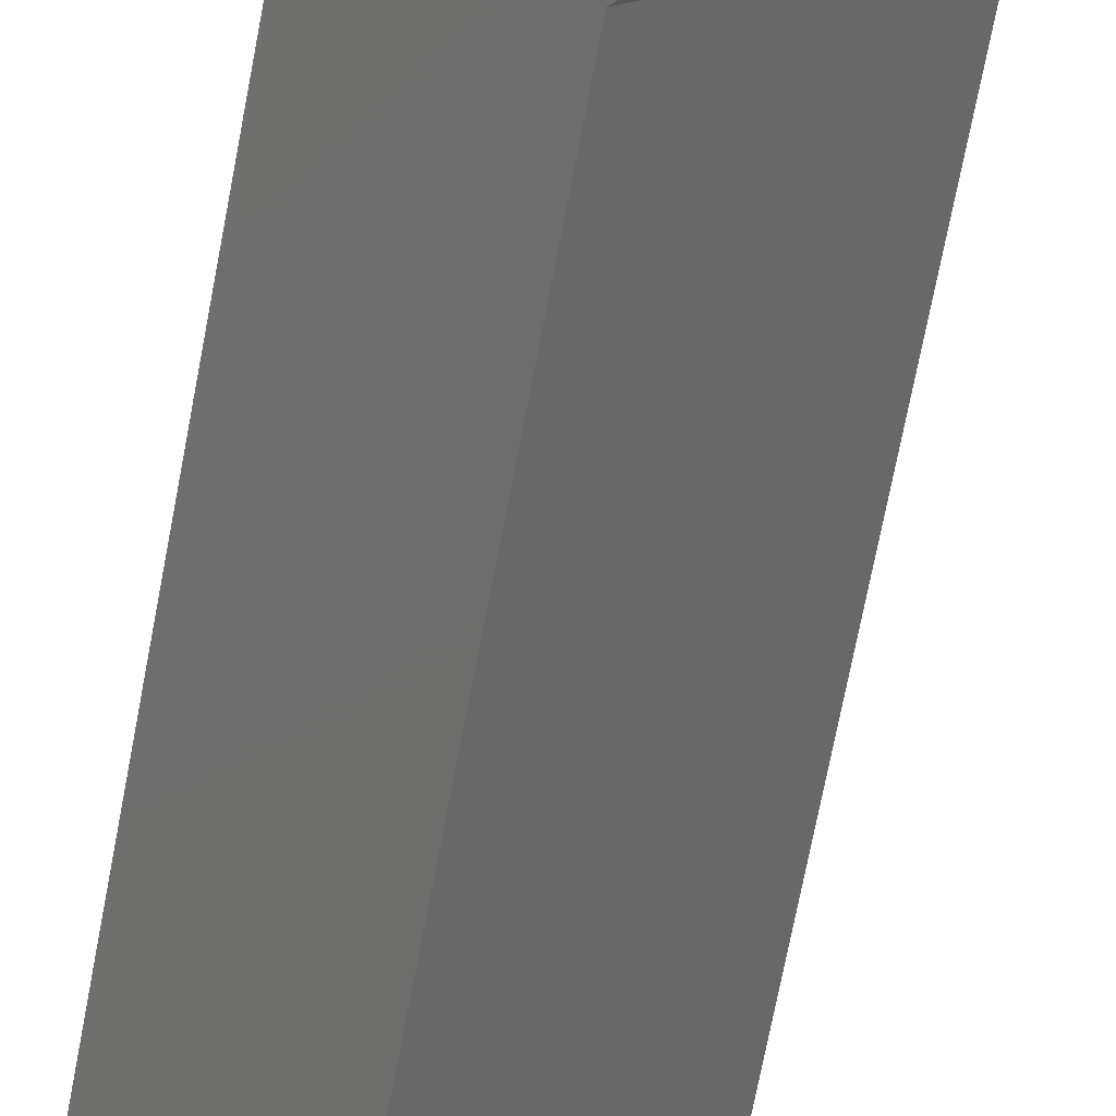
<metadata>
{"format":"stl","ext":"stl","renderer":"f3d","projection":"perspective","resolution":1024,"background":"white","views":[{"elev":-64.3,"azim":169.7,"up":"+Y"}]}
</metadata>
<code>
# stl→obj: 414 verts, 824 faces
v 4.579 2.033 105.7
v 2.694 0.1485 106.5
v 2.435 -0.1101 105.7
v 2.335 -0.2101 106
v 2.357 -0.1887 105.7
v 2.297 -0.2488 105.9
v 2.305 -0.2407 105.8
v 2.357 -0.1887 122.4
v 2.335 -0.2101 122.1
v 2.435 -0.1101 122.5
v 2.694 0.1485 121.6
v 4.579 2.033 122.5
v 2.305 -0.2407 122.3
v 2.297 -0.2488 122.2
v -0.2407 2.305 105.8
v -0.2488 2.297 105.9
v -0.1887 2.357 105.7
v -0.2101 2.335 106
v -0.1101 2.435 105.7
v 0.1485 2.694 106.5
v 2.033 4.579 105.7
v 2.033 4.579 122.5
v 0.1485 2.694 121.6
v -0.1101 2.435 122.5
v -0.2101 2.335 122.1
v -0.1887 2.357 122.4
v -0.2407 2.305 122.3
v -0.2488 2.297 122.2
v 1.75 3.661 105.7
v 1.447 3.515 105.7
v 2.578 4.296 105.7
v 2.077 3.736 105.7
v 3.543 3.543 105.7
v 3.306 3.306 105.7
v 3.043 3.515 105.7
v 3.515 1.447 105.7
v 3.661 1.75 105.7
v 1.184 3.306 105.7
v 1.609 2.881 105.7
v 1.466 2.695 105.7
v 1.376 2.478 105.7
v 1.345 2.245 105.7
v 3.083 3.949 105.7
v 2.74 3.661 105.7
v 2.413 3.736 105.7
v 4.296 2.578 105.7
v 3.736 2.077 105.7
v 3.736 2.413 105.7
v 3.661 2.74 105.7
v 3.949 3.083 105.7
v 1.497 1.745 105.7
v 1.674 1.549 105.7
v 1.901 1.414 105.7
v 2.157 1.349 105.7
v 2.421 1.362 105.7
v 2.669 1.451 105.7
v 2.881 1.609 105.7
v 3.306 1.184 105.7
v 1.384 1.984 105.7
v 3.515 3.043 105.7
v 4.296 2.578 122.5
v 3.949 3.083 122.5
v 3.543 3.543 122.5
v 3.083 3.949 122.5
v 2.578 4.296 122.5
v 1.579 2.461 101.8
v 1.54 2.417 101.6
v 1.545 2.245 101.8
v 1.519 2.245 101.6
v 1.445 2.245 101.5
v 1.472 2.452 101.5
v 1.882 1.532 101.5
v 1.868 1.625 101.6
v 1.679 1.679 101.5
v 1.732 1.732 101.6
v 1.75 1.75 101.8
v 1.941 1.614 101.8
v 1.6 2.579 101.6
v 1.698 2.722 101.6
v 1.552 2.645 101.5
v 1.679 2.657 101.8
v 1.834 2.811 101.8
v 1.826 2.838 101.6
v 1.979 2.921 101.6
v 1.882 2.958 101.5
v 2.146 2.964 101.6
v 2.12 3.035 101.5
v 2.029 2.911 101.8
v 2.245 2.945 101.8
v 2.319 2.967 101.6
v 2.488 2.929 101.6
v 2.37 3.035 101.5
v 2.461 2.911 101.8
v 2.643 2.852 101.6
v 2.608 2.958 101.5
v 2.657 2.811 101.8
v 2.776 2.741 101.6
v 2.878 2.601 101.6
v 2.938 2.645 101.5
v 2.811 2.657 101.8
v 2.911 2.461 101.8
v 2.944 2.441 101.6
v 2.971 2.27 101.6
v 3.018 2.452 101.5
v 2.956 2.097 101.6
v 2.901 1.933 101.6
v 3.018 2.038 101.5
v 2.808 1.787 101.6
v 2.938 1.845 101.5
v 2.906 2.014 101.8
v 2.792 1.809 101.8
v 2.684 1.666 101.6
v 2.534 1.579 101.6
v 2.608 1.532 101.5
v 2.617 1.652 101.8
v 2.401 1.563 101.8
v 2.368 1.529 101.6
v 2.196 1.521 101.6
v 2.37 1.455 101.5
v 2.025 1.553 101.6
v 2.12 1.455 101.5
v 2.167 1.549 101.8
v 2.945 2.245 101.8
v 2.811 1.679 101.5
v 3.045 2.245 101.5
v 2.811 2.811 101.5
v 1.679 2.811 101.5
v 1.533 2.103 101.6
v 1.569 2.064 101.8
v 1.639 1.895 101.8
v 1.641 1.842 101.6
v 1.552 1.845 101.5
v 1.472 2.038 101.5
v 1.574 1.967 101.6
v 1.584 2.014 105.5
v 1.698 1.809 105.5
v 2.089 1.563 105.5
v 1.873 1.652 105.5
v 2.323 1.549 105.5
v 2.549 1.614 105.5
v 2.74 1.75 104.7
v 2.851 1.895 104.7
v 2.74 1.75 105.5
v 1.545 2.245 105.5
v 2.945 2.245 104.7
v 2.921 2.064 104.7
v 2.906 2.476 104.7
v 2.792 2.682 104.7
v 2.617 2.838 104.7
v 2.401 2.928 104.7
v 2.167 2.941 104.7
v 1.941 2.876 104.7
v 1.639 2.595 105.5
v 1.75 2.74 104.7
v 1.75 2.74 105.5
v 1.569 2.426 105.5
v 3.093 2.757 101.3
v 1.733 1.397 101.3
v 3.191 2.54 101.3
v 3.065 1.933 101.5
v 3.212 2.081 101.3
v 3.111 1.979 99.86
v 3.027 2.102 99.75
v 3.255 2.124 100
v 2.919 1.787 101.5
v 2.978 1.847 99.79
v 2.97 1.919 99.75
v 2.883 1.752 99.76
v 2.79 1.658 99.76
v 2.87 1.755 99.75
v 2.634 1.503 101.5
v 2.682 1.55 99.77
v 2.735 1.62 99.75
v 2.538 1.407 101.5
v 2.392 1.261 101.3
v 2.185 1.256 101.3
v 1.95 1.299 101.3
v 3.364 2.313 100.2
v 3.434 2.317 100.5
v 3.423 2.292 100.4
v 3.417 2.286 100.9
v 3.435 2.317 100.8
v 3.367 2.313 101.1
v 3.282 2.15 101.2
v 3.234 2.305 101.3
v 2.177 1.126 100.2
v 2.292 1.16 100.1
v 2.209 1.078 100.4
v 2.173 1.056 100.5
v 2.179 1.047 100.6
v 2.177 1.123 101.1
v 2.173 1.056 100.8
v 2.203 1.072 100.9
v 2.275 1.144 101.1
v 2.178 1.047 100.6
v 3.443 2.312 100.7
v 2.245 2.245 99.45
v 2.448 2.448 99.48
v 2.49 2.393 99.48
v 2.519 2.33 99.48
v 2.531 2.262 99.48
v 2.527 2.193 99.48
v 2.506 2.127 99.48
v 2.471 2.068 99.48
v 2.422 2.019 99.48
v 2.363 1.984 99.48
v 2.297 1.963 99.48
v 2.228 1.959 99.48
v 2.16 1.971 99.48
v 2.097 2 99.48
v 2.042 2.042 99.48
v 2.793 2.145 99.59
v 2.801 2.279 99.59
v 3.038 2.293 99.75
v 3.23 2.305 99.97
v 3.364 2.233 100.2
v 2.353 1.222 100
v 2.186 1.261 99.97
v 2.424 1.293 99.94
v 2.388 1.464 99.75
v 2.572 1.44 99.82
v 2.571 1.521 99.75
v 1.851 1.851 99.59
v 1.957 1.769 99.59
v 1.683 1.683 99.75
v 1.834 1.565 99.75
v 1.548 1.548 99.97
v 1.735 1.401 99.97
v 1.452 1.452 100.2
v 1.665 1.286 100.2
v 1.403 1.403 100.5
v 1.629 1.226 100.5
v 1.402 1.402 100.8
v 1.629 1.225 100.8
v 1.451 1.451 101.1
v 1.664 1.283 101.1
v 1.545 1.545 101.3
v 2.721 2.533 99.59
v 2.639 2.639 99.59
v 2.925 2.656 99.75
v 2.807 2.807 99.75
v 3.089 2.755 99.97
v 2.942 2.942 99.97
v 3.204 2.825 100.2
v 3.038 3.038 100.2
v 3.264 2.861 100.5
v 3.087 3.087 100.5
v 3.265 2.862 100.8
v 3.088 3.088 100.8
v 3.207 2.826 101.1
v 3.04 3.04 101.1
v 2.945 2.945 101.3
v 2.777 2.411 99.59
v 3.004 2.481 99.75
v 3.187 2.538 99.97
v 3.315 2.579 100.2
v 3.382 2.599 100.5
v 3.383 2.6 100.8
v 3.318 2.579 101.1
v 3.341 2.21 101.1
v 2.753 2.017 99.59
v 2.683 1.902 99.59
v 2.588 1.807 99.59
v 2.474 1.737 99.59
v 2.345 1.698 99.59
v 2.211 1.689 99.59
v 2.197 1.452 99.75
v 2.079 1.714 99.59
v 2.009 1.487 99.75
v 1.952 1.303 99.97
v 1.912 1.175 100.2
v 1.891 1.108 100.5
v 1.891 1.107 100.8
v 1.911 1.172 101.1
v 1.397 1.733 101.3
v 2.757 3.093 101.3
v 2.54 3.191 101.3
v 2.305 3.234 101.3
v 2.102 3.027 99.75
v 1.979 3.111 99.86
v 2.124 3.255 100
v 2.081 3.212 101.3
v 1.933 3.065 101.5
v 1.919 2.97 99.75
v 1.847 2.978 99.79
v 1.787 2.919 101.5
v 1.755 2.87 99.75
v 1.658 2.79 99.76
v 1.752 2.883 99.76
v 1.55 2.682 99.77
v 1.62 2.735 99.75
v 1.503 2.634 101.5
v 1.44 2.572 99.82
v 1.521 2.571 99.75
v 1.222 2.353 100
v 1.293 2.424 99.94
v 1.464 2.388 99.75
v 1.299 1.95 101.3
v 2.313 3.367 101.1
v 2.21 3.341 101.1
v 2.15 3.282 101.2
v 2.286 3.417 100.9
v 2.317 3.435 100.8
v 2.292 3.423 100.4
v 2.317 3.434 100.5
v 2.313 3.364 100.2
v 1.123 2.177 101.1
v 1.072 2.203 100.9
v 1.056 2.173 100.8
v 1.056 2.173 100.5
v 1.047 2.179 100.6
v 1.078 2.209 100.4
v 1.126 2.177 100.2
v 2.312 3.443 100.7
v 1.047 2.178 100.6
v 1.261 2.392 101.3
v 1.256 2.185 101.3
v 2 2.097 99.48
v 1.971 2.16 99.48
v 1.959 2.228 99.48
v 1.963 2.297 99.48
v 1.984 2.363 99.48
v 2.019 2.422 99.48
v 2.068 2.471 99.48
v 2.127 2.506 99.48
v 2.193 2.527 99.48
v 2.262 2.531 99.48
v 2.33 2.519 99.48
v 2.393 2.49 99.48
v 2.279 2.801 99.59
v 2.145 2.793 99.59
v 2.293 3.038 99.75
v 2.305 3.23 99.97
v 2.233 3.364 100.2
v 1.407 2.538 101.5
v 1.698 2.345 99.59
v 1.689 2.211 99.59
v 1.452 2.197 99.75
v 1.261 2.186 99.97
v 1.16 2.292 100.1
v 1.769 1.957 99.59
v 1.565 1.834 99.75
v 1.401 1.735 99.97
v 1.286 1.665 100.2
v 1.226 1.629 100.5
v 1.225 1.629 100.8
v 1.283 1.664 101.1
v 2.533 2.721 99.59
v 2.656 2.925 99.75
v 2.755 3.089 99.97
v 2.825 3.204 100.2
v 2.861 3.264 100.5
v 2.862 3.265 100.8
v 2.826 3.207 101.1
v 2.411 2.777 99.59
v 2.481 3.004 99.75
v 2.538 3.187 99.97
v 2.579 3.315 100.2
v 2.599 3.382 100.5
v 2.6 3.383 100.8
v 2.579 3.318 101.1
v 2.017 2.753 99.59
v 1.902 2.683 99.59
v 1.807 2.588 99.59
v 1.737 2.474 99.59
v 1.144 2.275 101.1
v 1.714 2.079 99.59
v 1.487 2.009 99.75
v 1.303 1.952 99.97
v 1.175 1.912 100.2
v 1.108 1.891 100.5
v 1.107 1.891 100.8
v 1.172 1.911 101.1
v 1.543 2.057 105.5
v 1.518 2.245 105.5
v 1.445 2.245 105.6
v 1.472 2.038 105.6
v 2.645 1.552 105.6
v 2.798 1.692 105.6
v 2.747 1.743 105.5
v 2.608 1.616 105.5
v 2.433 1.543 105.5
v 2.245 1.518 105.5
v 2.452 1.472 105.6
v 2.057 1.543 105.5
v 2.245 1.445 105.6
v 2.038 1.472 105.6
v 1.882 1.616 105.5
v 1.731 1.731 105.5
v 1.845 1.552 105.6
v 1.616 1.882 105.5
v 1.679 1.679 105.6
v 1.552 1.845 105.6
v 1.723 2.767 105.6
v 1.552 2.645 105.6
v 1.653 2.838 105.6
v 1.616 2.608 105.5
v 1.472 2.452 105.6
v 1.543 2.433 105.5
v 3.306 1.184 104.7
v 1.184 3.306 104.7
v 3.515 3.043 104.7
v 1.447 3.515 104.7
v 3.043 3.515 104.7
v 3.306 3.306 104.7
v 3.515 1.447 104.7
v 3.661 1.75 104.7
v 3.736 2.077 104.7
v 3.736 2.413 104.7
v 3.661 2.74 104.7
v 2.74 3.661 104.7
v 1.75 3.661 104.7
v 2.413 3.736 104.7
v 2.077 3.736 104.7
f 1 2 3
f 3 2 4
f 3 4 5
f 5 4 6
f 5 6 7
f 8 9 10
f 10 9 11
f 10 11 12
f 12 11 2
f 12 2 1
f 13 14 8
f 8 14 9
f 15 16 17
f 17 16 18
f 17 18 19
f 19 18 20
f 19 20 21
f 21 20 22
f 22 20 23
f 22 23 24
f 24 23 25
f 24 25 26
f 27 26 28
f 28 26 25
f 29 30 31
f 29 31 32
f 33 34 35
f 1 36 37
f 38 39 40
f 38 40 41
f 38 41 42
f 21 31 30
f 21 30 38
f 21 38 19
f 43 33 35
f 43 35 44
f 43 44 45
f 43 45 32
f 43 32 31
f 46 1 37
f 46 37 47
f 46 47 48
f 46 48 49
f 46 49 50
f 3 51 52
f 3 52 53
f 3 53 54
f 3 54 55
f 3 55 56
f 3 56 57
f 3 57 58
f 3 58 36
f 3 36 1
f 19 38 42
f 19 42 59
f 19 59 51
f 19 51 3
f 34 33 60
f 60 33 50
f 60 50 49
f 4 2 18
f 18 2 20
f 4 18 6
f 6 18 16
f 6 16 7
f 7 16 15
f 7 15 5
f 5 15 17
f 5 17 3
f 3 17 19
f 10 12 61
f 10 61 62
f 10 62 63
f 10 63 64
f 10 64 65
f 10 65 22
f 10 22 24
f 9 25 11
f 11 25 23
f 10 24 8
f 8 24 26
f 8 26 13
f 13 26 27
f 13 27 14
f 14 27 28
f 14 28 9
f 9 28 25
f 12 1 61
f 61 1 46
f 61 46 62
f 62 46 50
f 62 50 63
f 63 50 33
f 63 33 64
f 64 33 43
f 64 43 65
f 65 43 31
f 65 31 22
f 22 31 21
f 11 23 2
f 2 23 20
f 66 67 68
f 67 69 68
f 69 67 70
f 67 71 70
f 72 73 74
f 73 75 74
f 75 73 76
f 73 77 76
f 67 78 71
f 78 79 80
f 71 78 80
f 66 81 78
f 67 66 78
f 81 82 79
f 78 81 79
f 83 84 85
f 84 86 87
f 85 84 87
f 82 88 84
f 82 84 83
f 79 82 83
f 88 89 86
f 84 88 86
f 90 91 92
f 87 90 92
f 86 90 87
f 89 93 90
f 86 89 90
f 91 94 95
f 92 91 95
f 93 96 94
f 93 94 91
f 90 93 91
f 97 98 99
f 96 100 97
f 94 96 97
f 100 101 98
f 97 100 98
f 102 103 104
f 99 102 104
f 98 102 99
f 101 103 102
f 98 101 102
f 105 106 107
f 106 108 109
f 107 106 109
f 110 111 106
f 105 110 106
f 112 113 114
f 111 115 112
f 111 112 108
f 106 111 108
f 115 116 113
f 112 115 113
f 117 118 119
f 114 117 119
f 113 117 114
f 118 120 121
f 119 118 121
f 116 122 118
f 116 118 117
f 113 116 117
f 120 73 72
f 121 120 72
f 122 77 120
f 118 122 120
f 120 77 73
f 123 110 105
f 123 105 103
f 123 103 101
f 124 109 108
f 124 108 112
f 124 112 114
f 125 104 103
f 125 103 105
f 125 105 107
f 126 95 94
f 126 94 97
f 126 97 99
f 127 80 79
f 127 79 83
f 127 83 85
f 69 128 68
f 128 129 68
f 130 131 76
f 131 75 76
f 75 131 74
f 131 132 74
f 133 128 70
f 128 69 70
f 131 134 132
f 134 128 133
f 132 134 133
f 130 129 134
f 131 130 134
f 134 129 128
f 135 130 136
f 137 138 77
f 77 122 137
f 139 137 122
f 122 116 139
f 140 139 116
f 141 111 142
f 111 110 142
f 76 77 138
f 76 138 136
f 76 136 130
f 115 111 141
f 115 141 143
f 115 143 140
f 115 140 116
f 144 68 135
f 135 68 129
f 135 129 130
f 123 145 110
f 110 145 146
f 110 146 142
f 147 100 148
f 148 100 96
f 148 96 149
f 149 96 93
f 149 93 150
f 150 93 89
f 150 89 151
f 151 89 88
f 151 88 152
f 152 88 82
f 153 81 66
f 154 152 82
f 154 82 81
f 154 81 153
f 154 153 155
f 145 123 147
f 147 123 101
f 147 101 100
f 68 144 66
f 66 144 156
f 66 156 153
f 126 99 157
f 74 158 72
f 104 159 99
f 107 160 161
f 162 163 164
f 109 165 160
f 109 160 107
f 162 166 167
f 124 165 109
f 168 169 170
f 124 114 171
f 172 173 169
f 114 174 171
f 174 114 119
f 175 174 119
f 121 176 119
f 72 177 121
f 178 179 180
f 181 182 183
f 184 185 161
f 166 168 170
f 186 187 188
f 186 188 189
f 188 190 189
f 191 192 193
f 193 194 191
f 195 193 192
f 195 192 189
f 195 189 190
f 196 180 179
f 196 179 182
f 196 182 181
f 125 107 161
f 125 161 185
f 125 185 104
f 197 198 199
f 197 199 200
f 197 200 201
f 197 201 202
f 197 202 203
f 197 203 204
f 197 204 205
f 197 205 206
f 197 206 207
f 197 207 208
f 197 208 209
f 197 209 210
f 197 210 211
f 202 201 212
f 212 201 213
f 212 213 163
f 163 213 214
f 163 214 164
f 164 214 215
f 164 215 216
f 216 215 178
f 216 178 180
f 187 186 217
f 217 186 218
f 217 218 219
f 219 218 220
f 219 220 221
f 221 220 222
f 221 222 172
f 211 210 223
f 223 210 224
f 223 224 225
f 225 224 226
f 225 226 227
f 227 226 228
f 227 228 229
f 229 228 230
f 229 230 231
f 231 230 232
f 231 232 233
f 233 232 234
f 233 234 235
f 235 234 236
f 235 236 237
f 237 236 158
f 237 158 74
f 199 198 238
f 238 198 239
f 238 239 240
f 240 239 241
f 240 241 242
f 242 241 243
f 242 243 244
f 244 243 245
f 244 245 246
f 246 245 247
f 246 247 248
f 248 247 249
f 248 249 250
f 250 249 251
f 250 251 157
f 157 251 252
f 157 252 126
f 200 199 253
f 253 199 238
f 253 238 254
f 254 238 240
f 254 240 255
f 255 240 242
f 255 242 256
f 256 242 244
f 256 244 257
f 257 244 246
f 257 246 258
f 258 246 248
f 258 248 259
f 259 248 250
f 259 250 159
f 159 250 157
f 159 157 99
f 201 200 213
f 213 200 253
f 213 253 214
f 214 253 254
f 214 254 215
f 215 254 255
f 215 255 178
f 178 255 256
f 178 256 179
f 179 256 257
f 179 257 182
f 182 257 258
f 182 258 183
f 183 258 259
f 183 259 185
f 185 259 159
f 185 159 104
f 185 184 183
f 183 184 260
f 183 260 181
f 203 202 261
f 261 202 212
f 261 212 167
f 167 212 163
f 167 163 162
f 204 203 262
f 262 203 261
f 262 261 170
f 170 261 167
f 170 167 166
f 205 204 263
f 263 204 262
f 263 262 173
f 173 262 170
f 173 170 169
f 206 205 264
f 264 205 263
f 264 263 222
f 222 263 173
f 222 173 172
f 207 206 265
f 265 206 264
f 265 264 220
f 220 264 222
f 208 207 266
f 266 207 265
f 266 265 267
f 267 265 220
f 267 220 218
f 191 194 176
f 176 194 175
f 176 175 119
f 209 208 268
f 268 208 266
f 268 266 269
f 269 266 267
f 269 267 270
f 270 267 218
f 270 218 271
f 271 218 186
f 271 186 272
f 272 186 189
f 272 189 273
f 273 189 192
f 273 192 274
f 274 192 191
f 274 191 177
f 177 191 176
f 177 176 121
f 210 209 224
f 224 209 268
f 224 268 226
f 226 268 269
f 226 269 228
f 228 269 270
f 228 270 230
f 230 270 271
f 230 271 232
f 232 271 272
f 232 272 234
f 234 272 273
f 234 273 236
f 236 273 274
f 236 274 158
f 158 274 177
f 158 177 72
f 74 132 275
f 126 276 95
f 277 92 95
f 278 87 92
f 279 280 281
f 282 283 87
f 284 285 280
f 283 286 85
f 85 87 283
f 287 288 289
f 127 85 286
f 290 288 291
f 127 292 80
f 293 290 294
f 295 296 297
f 298 132 133
f 299 300 301
f 302 300 299
f 299 303 302
f 304 305 306
f 284 289 285
f 297 296 293
f 307 308 309
f 310 311 312
f 310 312 313
f 314 302 303
f 314 303 305
f 314 305 304
f 315 311 310
f 315 310 309
f 315 309 308
f 70 71 316
f 70 316 317
f 70 317 133
f 197 211 318
f 197 318 319
f 197 319 320
f 197 320 321
f 197 321 322
f 197 322 323
f 197 323 324
f 197 324 325
f 197 325 326
f 197 326 327
f 197 327 328
f 197 328 329
f 197 329 198
f 327 326 330
f 330 326 331
f 330 331 332
f 332 331 279
f 332 279 333
f 333 279 281
f 333 281 306
f 306 281 334
f 306 334 304
f 80 292 71
f 71 292 335
f 71 335 316
f 321 320 336
f 336 320 337
f 336 337 297
f 297 337 338
f 297 338 295
f 295 338 339
f 295 339 340
f 340 339 313
f 340 313 312
f 318 211 341
f 341 211 223
f 341 223 342
f 342 223 225
f 342 225 343
f 343 225 227
f 343 227 344
f 344 227 229
f 344 229 345
f 345 229 231
f 345 231 346
f 346 231 233
f 346 233 347
f 347 233 235
f 347 235 275
f 275 235 237
f 275 237 74
f 198 329 239
f 239 329 348
f 239 348 241
f 241 348 349
f 241 349 243
f 243 349 350
f 243 350 245
f 245 350 351
f 245 351 247
f 247 351 352
f 247 352 249
f 249 352 353
f 249 353 251
f 251 353 354
f 251 354 252
f 252 354 276
f 252 276 126
f 329 328 348
f 348 328 355
f 348 355 349
f 349 355 356
f 349 356 350
f 350 356 357
f 350 357 351
f 351 357 358
f 351 358 352
f 352 358 359
f 352 359 353
f 353 359 360
f 353 360 354
f 354 360 361
f 354 361 276
f 276 361 277
f 276 277 95
f 328 327 355
f 355 327 330
f 355 330 356
f 356 330 332
f 356 332 357
f 357 332 333
f 357 333 358
f 358 333 306
f 358 306 359
f 359 306 305
f 359 305 360
f 360 305 303
f 360 303 361
f 361 303 299
f 361 299 277
f 277 299 278
f 277 278 92
f 299 301 278
f 278 301 282
f 278 282 87
f 326 325 331
f 331 325 362
f 331 362 279
f 279 362 284
f 279 284 280
f 325 324 362
f 362 324 363
f 362 363 284
f 284 363 287
f 284 287 289
f 324 323 363
f 363 323 364
f 363 364 287
f 287 364 291
f 287 291 288
f 323 322 364
f 364 322 365
f 364 365 291
f 291 365 294
f 291 294 290
f 322 321 365
f 365 321 336
f 365 336 294
f 294 336 297
f 294 297 293
f 317 316 307
f 307 316 366
f 307 366 308
f 320 319 337
f 337 319 367
f 337 367 338
f 338 367 368
f 338 368 339
f 339 368 369
f 339 369 313
f 313 369 370
f 313 370 310
f 310 370 371
f 310 371 309
f 309 371 372
f 309 372 307
f 307 372 373
f 307 373 317
f 317 373 298
f 317 298 133
f 319 318 367
f 367 318 341
f 367 341 368
f 368 341 342
f 368 342 369
f 369 342 343
f 369 343 370
f 370 343 344
f 370 344 371
f 371 344 345
f 371 345 372
f 372 345 346
f 372 346 373
f 373 346 347
f 373 347 298
f 298 347 275
f 298 275 132
f 135 374 144
f 374 375 144
f 376 377 42
f 377 59 42
f 56 378 57
f 378 379 57
f 380 381 143
f 381 140 143
f 381 382 140
f 382 383 139
f 140 382 139
f 56 55 384
f 378 56 384
f 383 385 137
f 139 383 137
f 55 54 386
f 384 55 386
f 54 53 387
f 386 54 387
f 388 389 138
f 137 388 138
f 385 388 137
f 53 52 390
f 387 53 390
f 389 391 136
f 138 389 136
f 52 51 392
f 390 52 392
f 391 374 135
f 136 391 135
f 51 59 393
f 392 51 393
f 393 59 377
f 381 380 379
f 394 395 396
f 396 395 40
f 396 40 39
f 395 394 397
f 397 394 155
f 397 155 153
f 379 378 381
f 381 378 384
f 381 384 382
f 382 384 386
f 382 386 383
f 383 386 387
f 383 387 385
f 385 387 390
f 385 390 388
f 388 390 392
f 388 392 389
f 389 392 393
f 389 393 391
f 391 393 377
f 391 377 374
f 374 377 376
f 374 376 375
f 398 42 41
f 42 398 376
f 376 398 399
f 376 399 375
f 375 399 156
f 375 156 144
f 395 41 40
f 41 395 398
f 398 395 397
f 398 397 399
f 399 397 153
f 399 153 156
f 141 380 143
f 58 57 400
f 400 57 141
f 57 379 141
f 141 379 380
f 39 38 401
f 39 401 154
f 39 154 155
f 39 155 394
f 39 394 396
f 221 172 166
f 166 172 169
f 166 169 168
f 166 162 221
f 221 162 219
f 162 164 219
f 219 164 217
f 195 190 196
f 196 190 188
f 196 188 180
f 180 188 187
f 180 187 216
f 216 187 217
f 216 217 164
f 161 175 184
f 184 175 194
f 184 194 260
f 260 194 193
f 260 193 181
f 181 193 195
f 181 195 196
f 124 171 165
f 165 171 174
f 165 174 160
f 160 174 175
f 160 175 161
f 289 288 285
f 285 288 290
f 285 290 293
f 285 293 280
f 280 293 296
f 280 296 281
f 281 296 295
f 281 295 334
f 334 295 340
f 334 340 304
f 304 340 312
f 304 312 314
f 314 312 311
f 314 311 315
f 314 315 302
f 302 315 308
f 302 308 300
f 300 308 366
f 300 366 301
f 301 366 316
f 301 316 282
f 282 316 283
f 283 316 335
f 283 335 286
f 286 335 292
f 286 292 127
f 402 150 151
f 401 403 404
f 401 404 405
f 401 405 402
f 401 402 151
f 401 151 152
f 401 152 154
f 406 400 407
f 407 400 141
f 407 141 408
f 408 141 142
f 408 142 146
f 408 146 409
f 409 146 145
f 409 145 147
f 409 147 410
f 410 147 148
f 410 148 402
f 402 148 149
f 402 149 150
f 404 403 411
f 411 403 412
f 411 412 413
f 413 412 414
f 58 400 36
f 36 400 406
f 36 406 37
f 37 406 407
f 37 407 47
f 47 407 408
f 47 408 48
f 48 408 409
f 48 409 49
f 49 409 410
f 49 410 60
f 60 410 402
f 60 402 34
f 34 402 405
f 34 405 35
f 35 405 404
f 35 404 44
f 44 404 411
f 44 411 45
f 45 411 413
f 45 413 32
f 32 413 414
f 32 414 29
f 29 414 412
f 29 412 30
f 30 412 403
f 30 403 38
f 38 403 401

</code>
